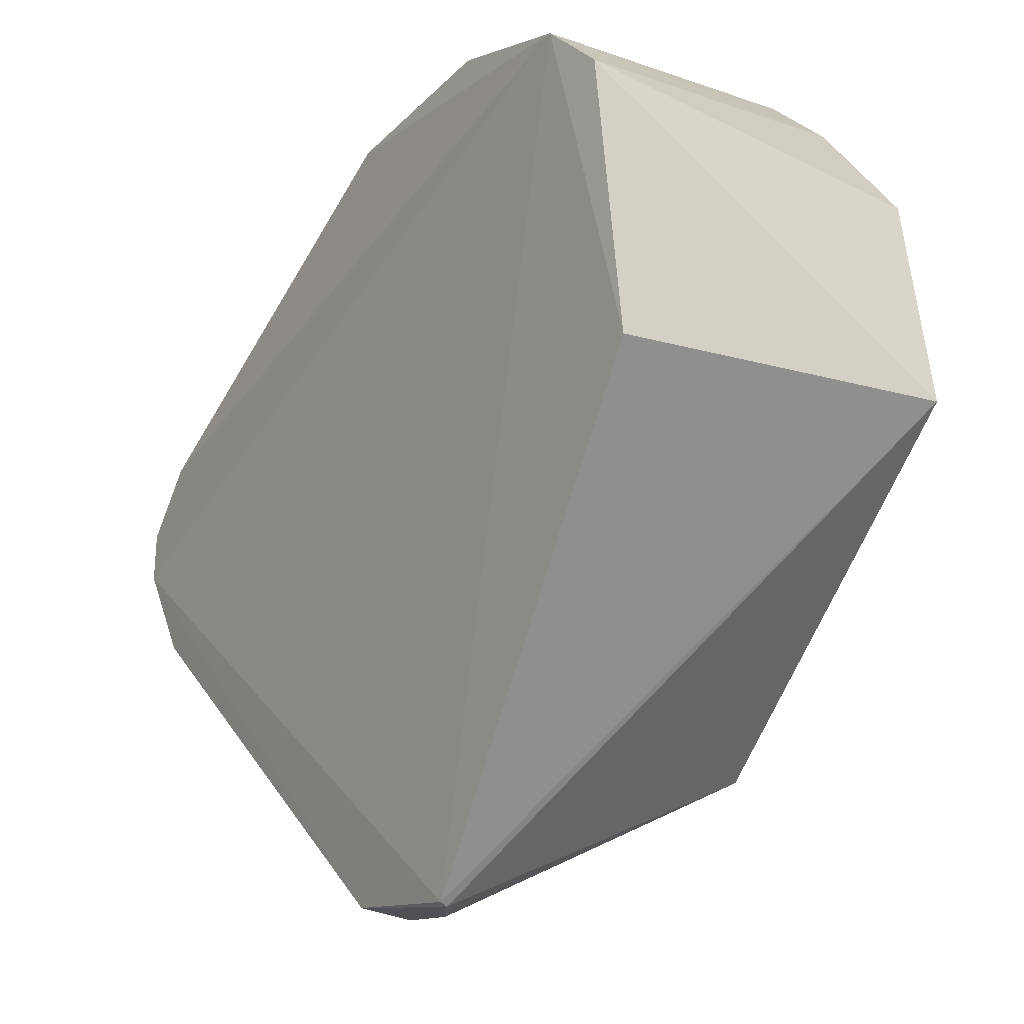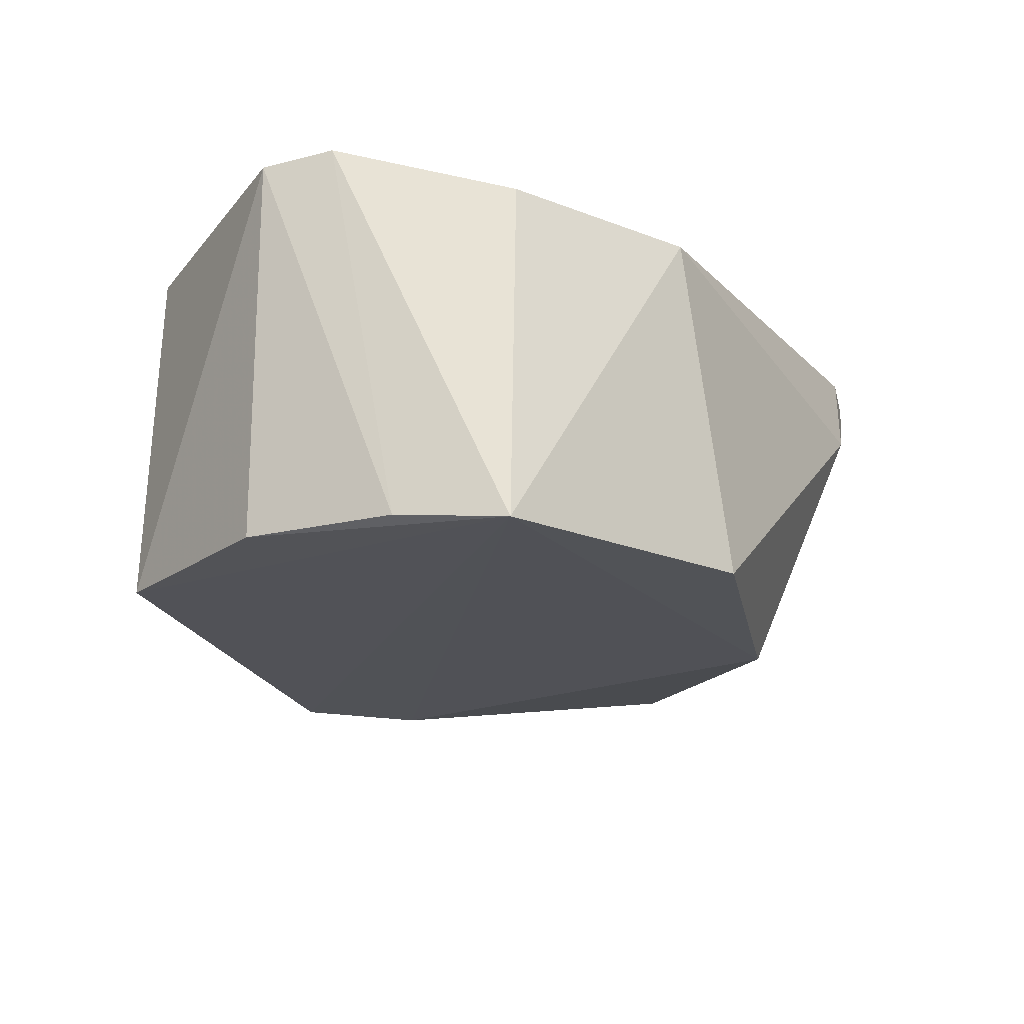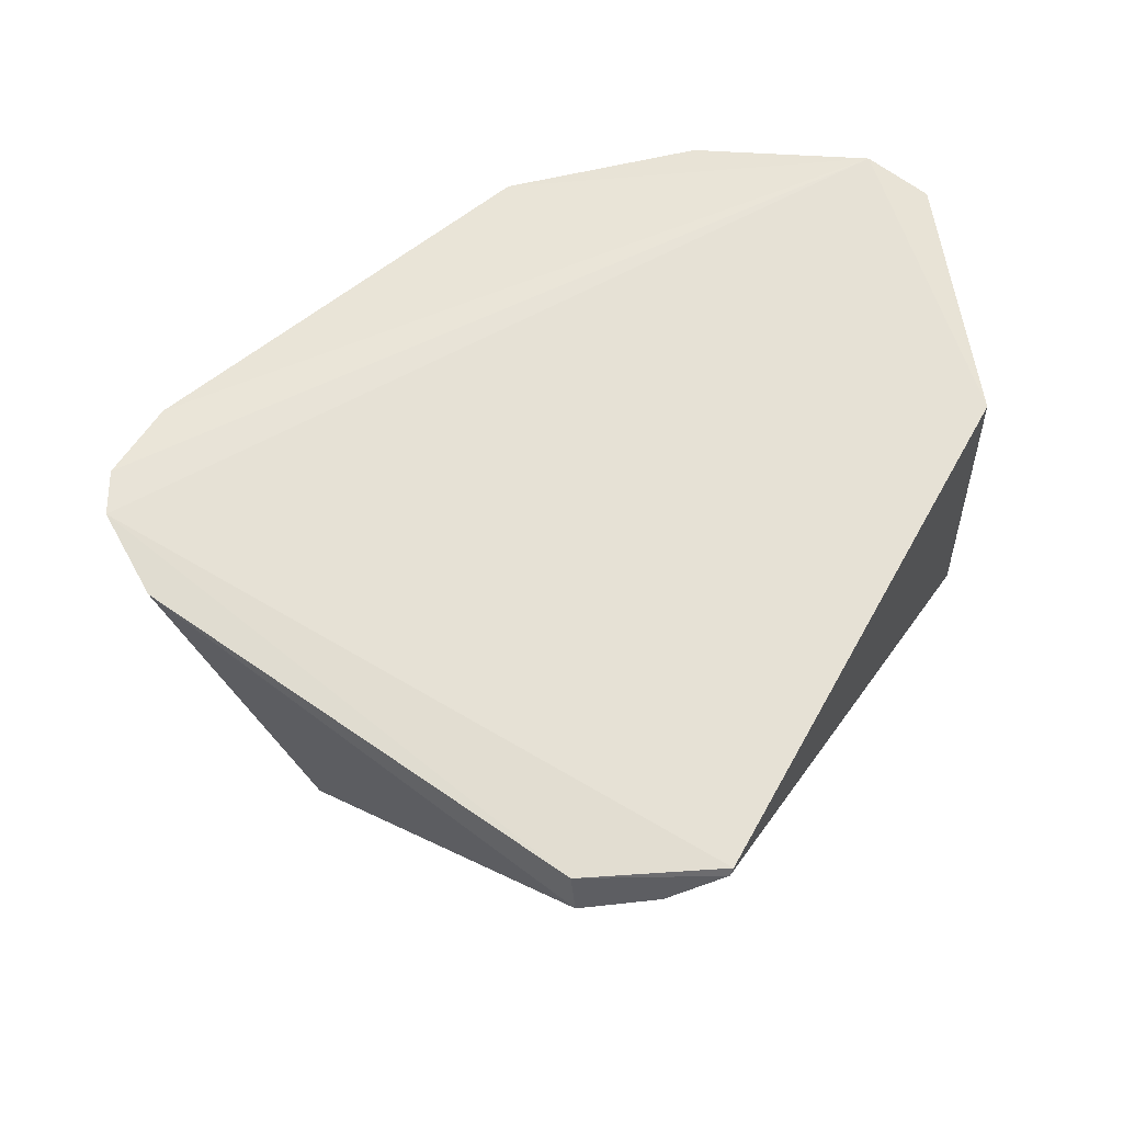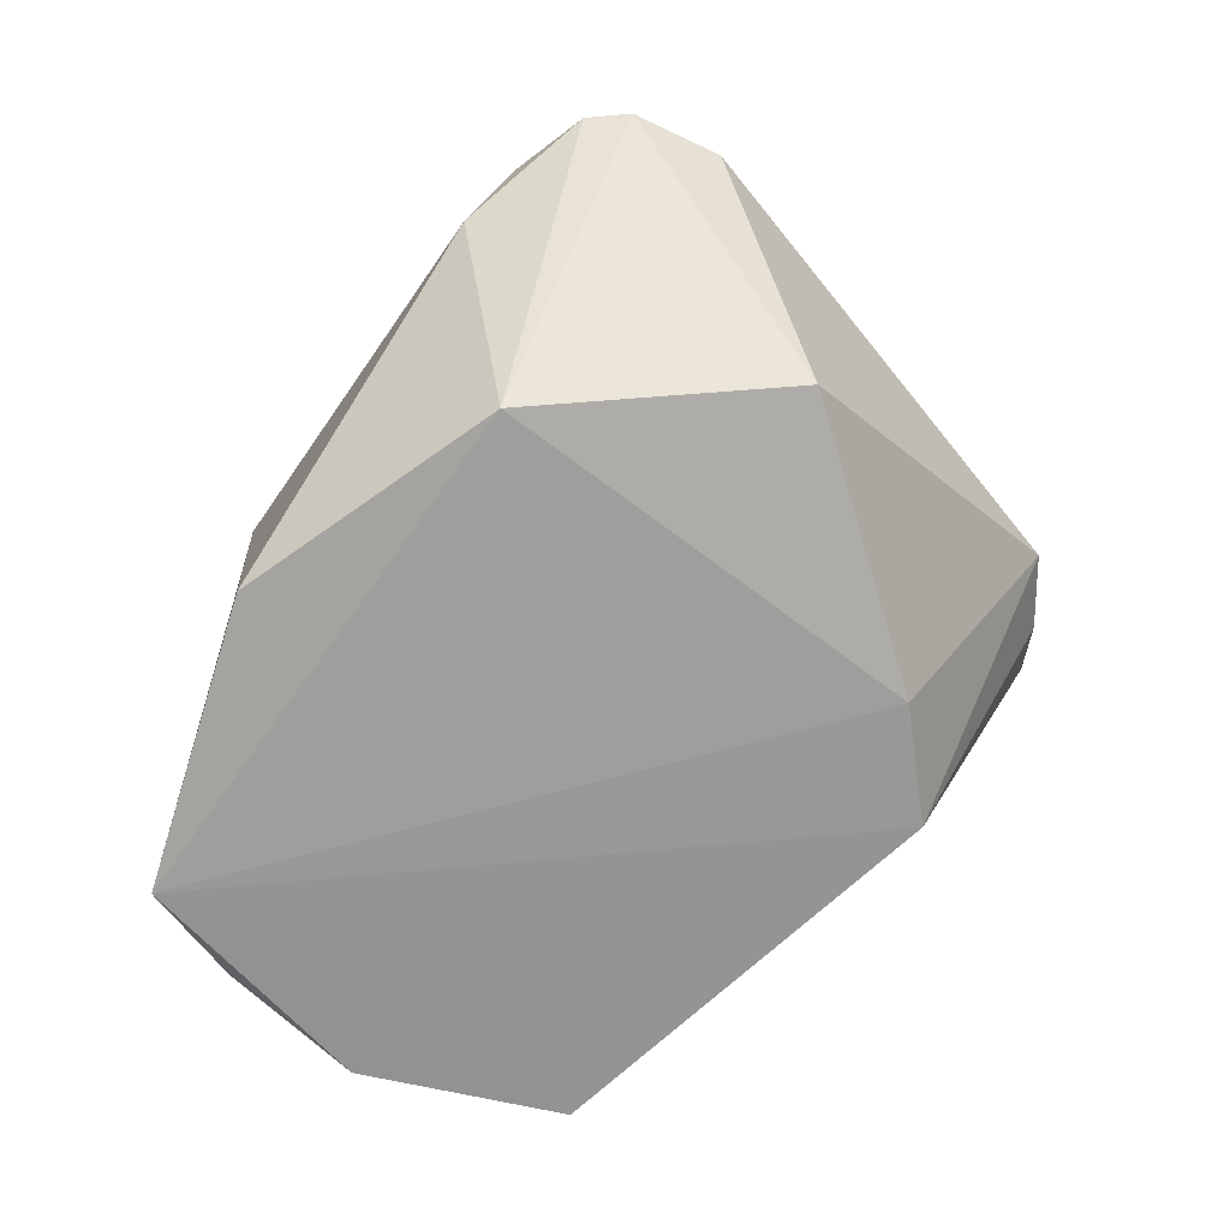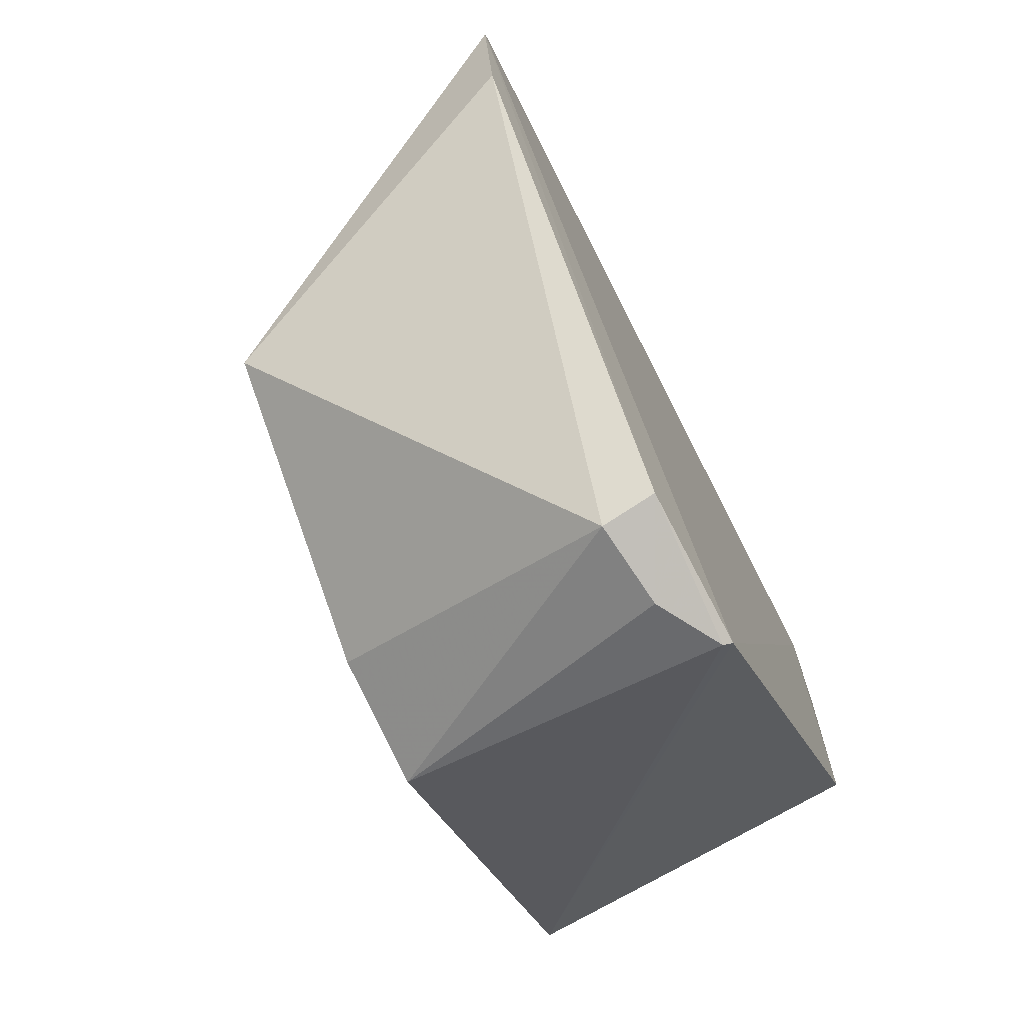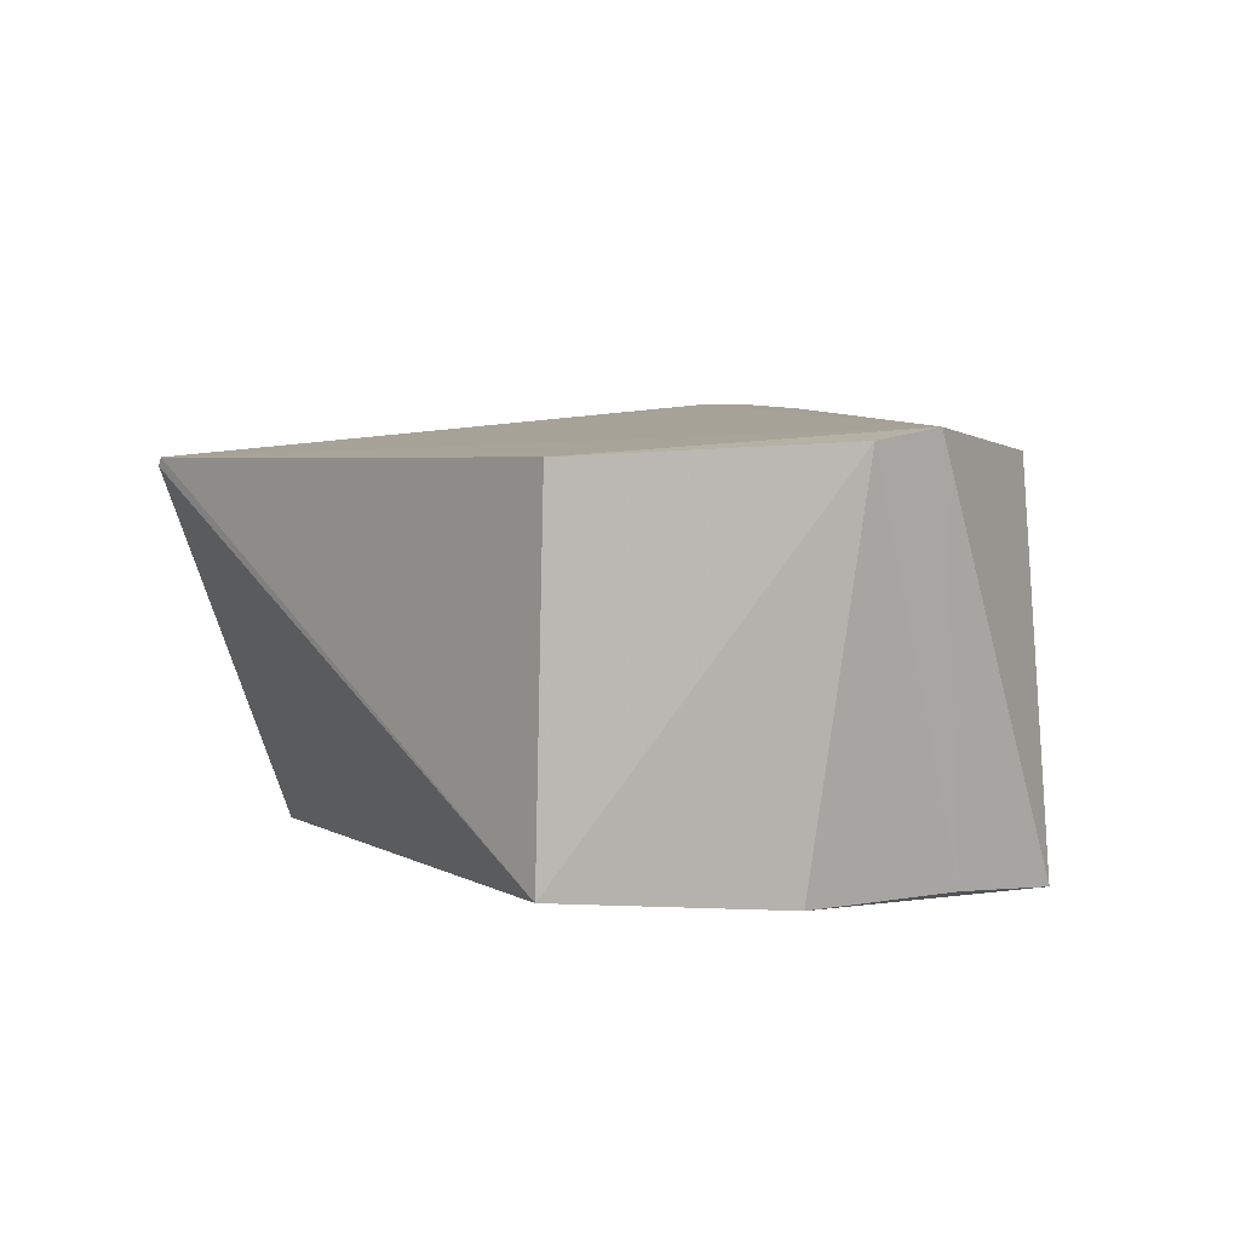
<metadata>
{"format":"obj","ext":"obj","renderer":"f3d","projection":"perspective","resolution":1024,"background":"white","views":[{"elev":-14.0,"azim":56.8,"up":"+Y"},{"elev":-22.5,"azim":154.8,"up":"+Z"},{"elev":61.6,"azim":-5.5,"up":"+Z"},{"elev":-68.2,"azim":-90.6,"up":"+Z"},{"elev":-78.8,"azim":-62.8,"up":"+Y"},{"elev":5.6,"azim":103.6,"up":"+Z"}]}
</metadata>
<code>
v 0.04167 -0.08452 0.0001075
v 0.1402 0.05247 -0.0984
v 0.1316 0.1312 0.01132
v 0.0009565 0.1511 0.00566
v -0.07503 -0.01098 -0.08713
v 0.06747 0.1677 -0.1032
v -0.1254 0.03732 0.01542
v 0.1375 0.05412 0.007131
v 0.04773 -0.0438 -0.09744
v 0.1258 0.1146 -0.1001
v 0.06145 0.1589 0.006956
v -0.0008476 -0.0849 -0.01353
v -0.01944 0.1413 -0.09684
v 0.04272 -0.08334 0.002699
v 0.1149 0.1446 0.0142
v 0.09454 0.1479 -0.1
v -0.1141 0.01161 0.01222
v 0.02348 -0.08561 -0.01055
v 0.01065 -0.03802 -0.09732
v -0.07032 0.07137 -0.09546
v -0.1005 0.08473 -0.0154
v -0.001883 -0.08197 0.002331
v -0.1086 0.07156 0.01454
v -0.124 0.05159 0.01548
f 8 2 3
f 9 2 1
f 9 6 2
f 10 3 2
f 10 2 6
f 11 6 4
f 13 4 6
f 14 1 2
f 14 2 8
f 15 8 3
f 15 14 8
f 15 7 14
f 15 6 11
f 15 11 4
f 16 10 6
f 16 3 10
f 16 15 3
f 16 6 15
f 17 7 5
f 17 5 12
f 18 12 9
f 18 9 1
f 19 12 5
f 19 9 12
f 19 6 9
f 20 5 7
f 20 19 5
f 20 13 6
f 20 6 19
f 21 4 13
f 21 13 20
f 22 1 14
f 22 18 1
f 22 12 18
f 22 17 12
f 22 14 7
f 22 7 17
f 23 15 4
f 23 4 21
f 24 21 20
f 24 20 7
f 24 23 21
f 24 7 15
f 24 15 23

</code>
